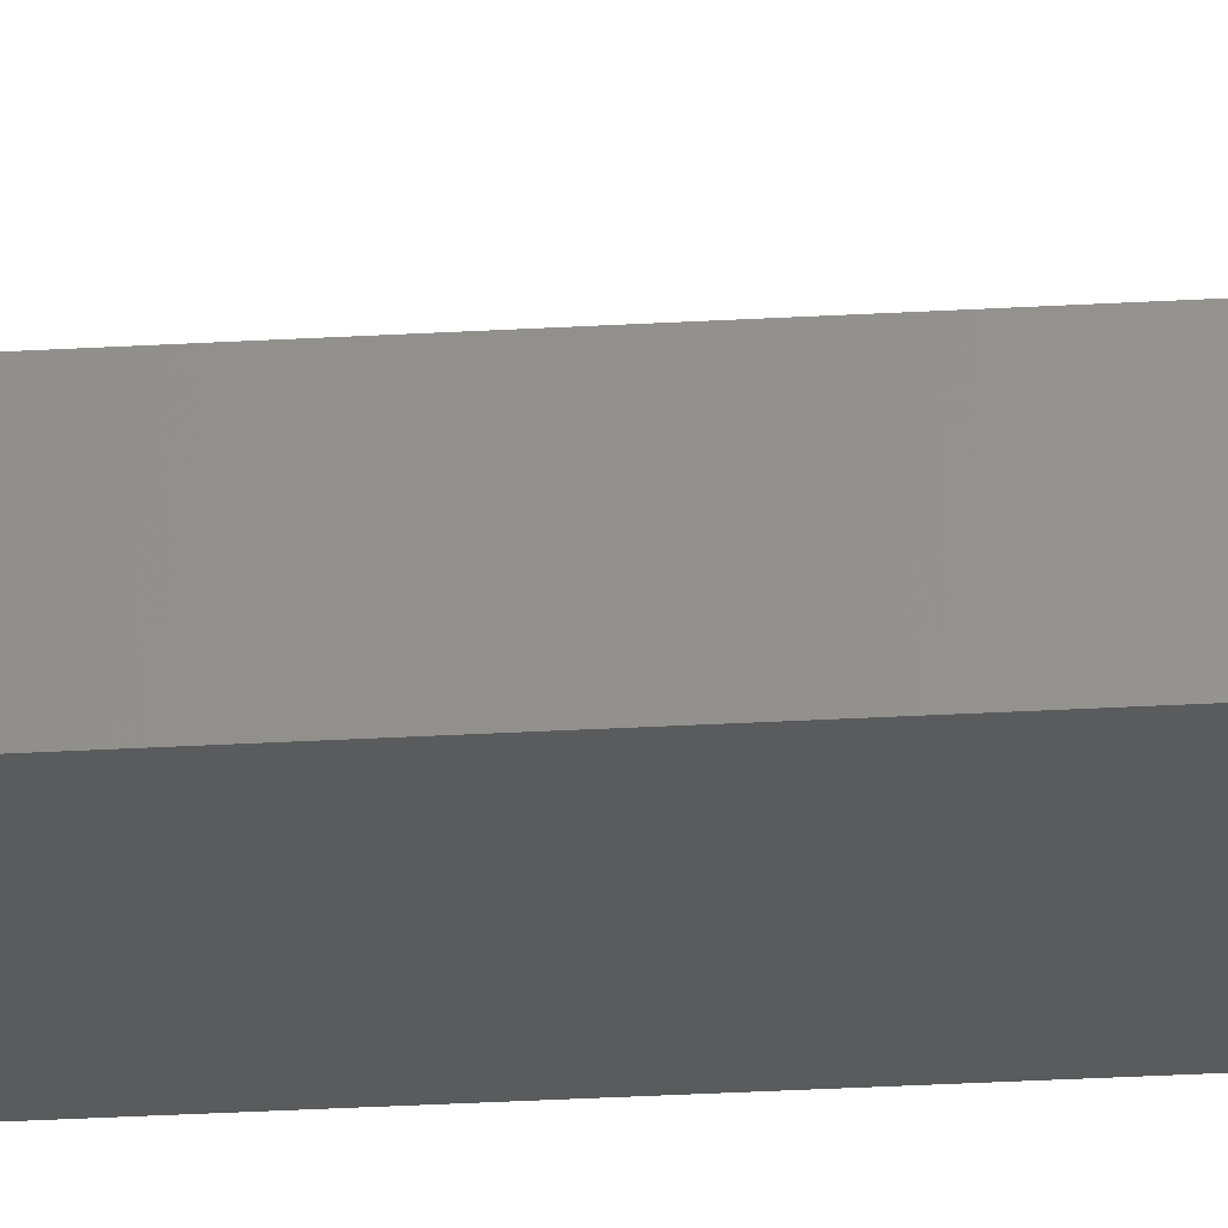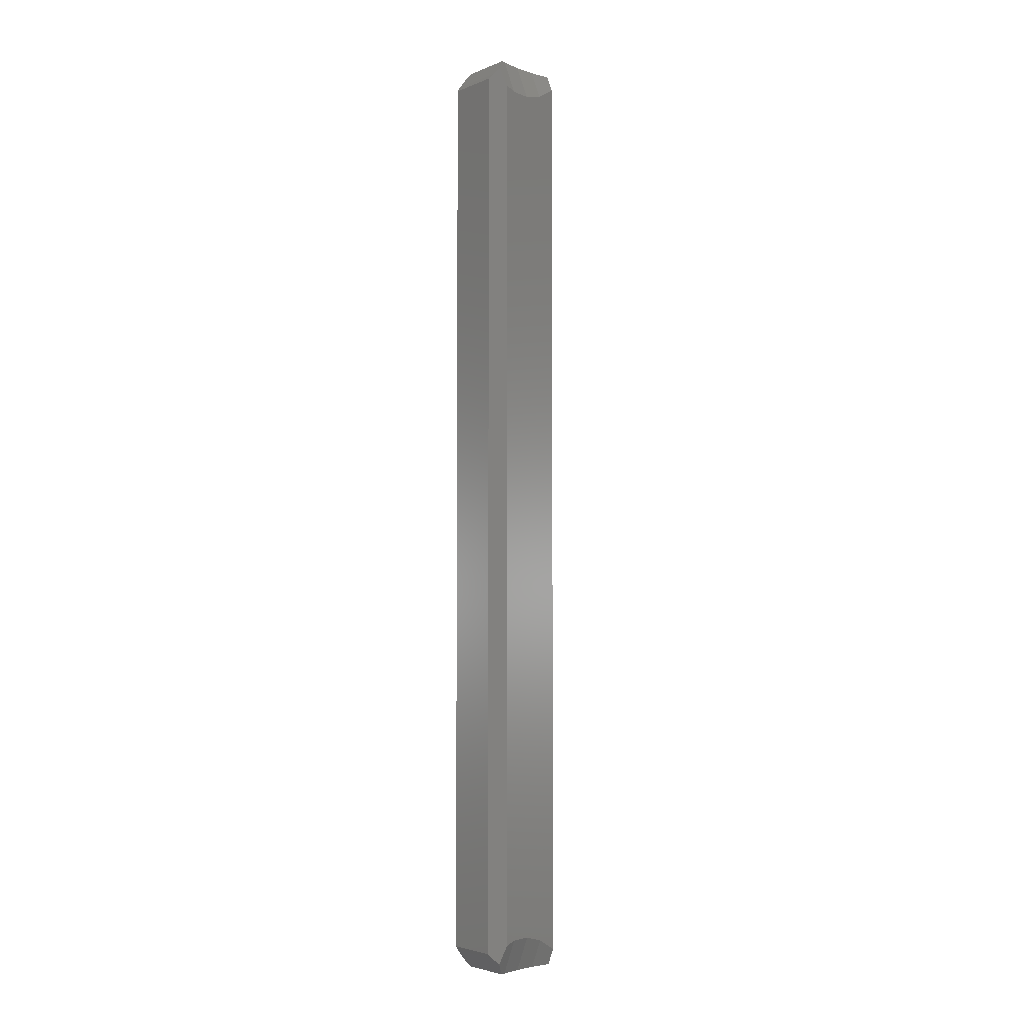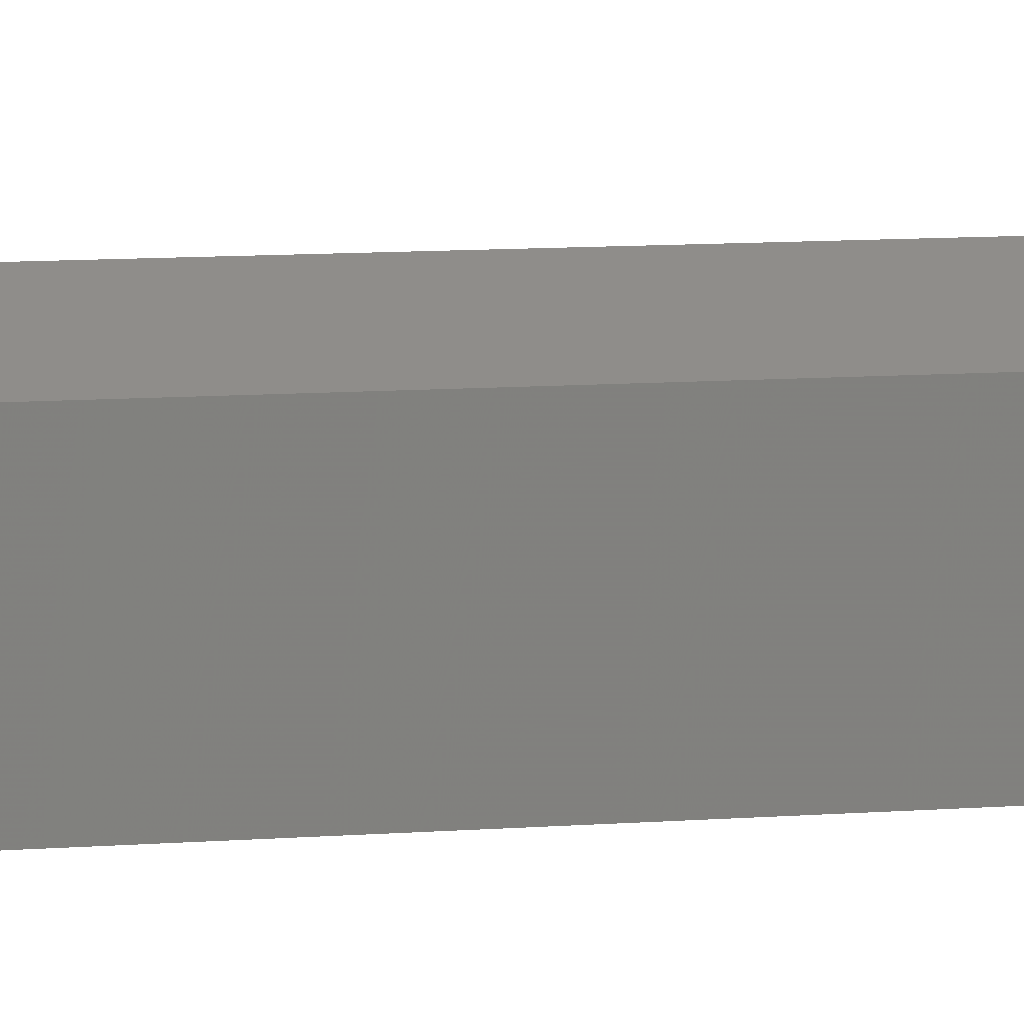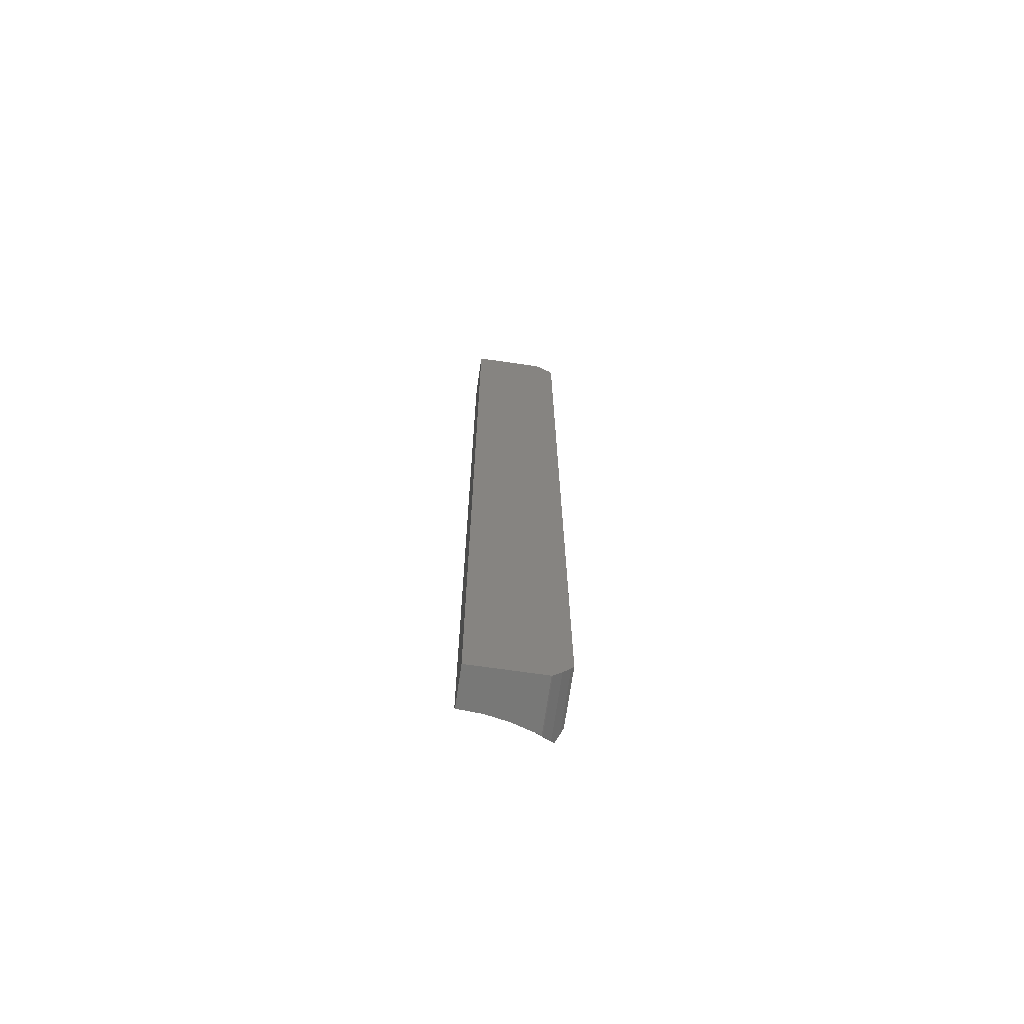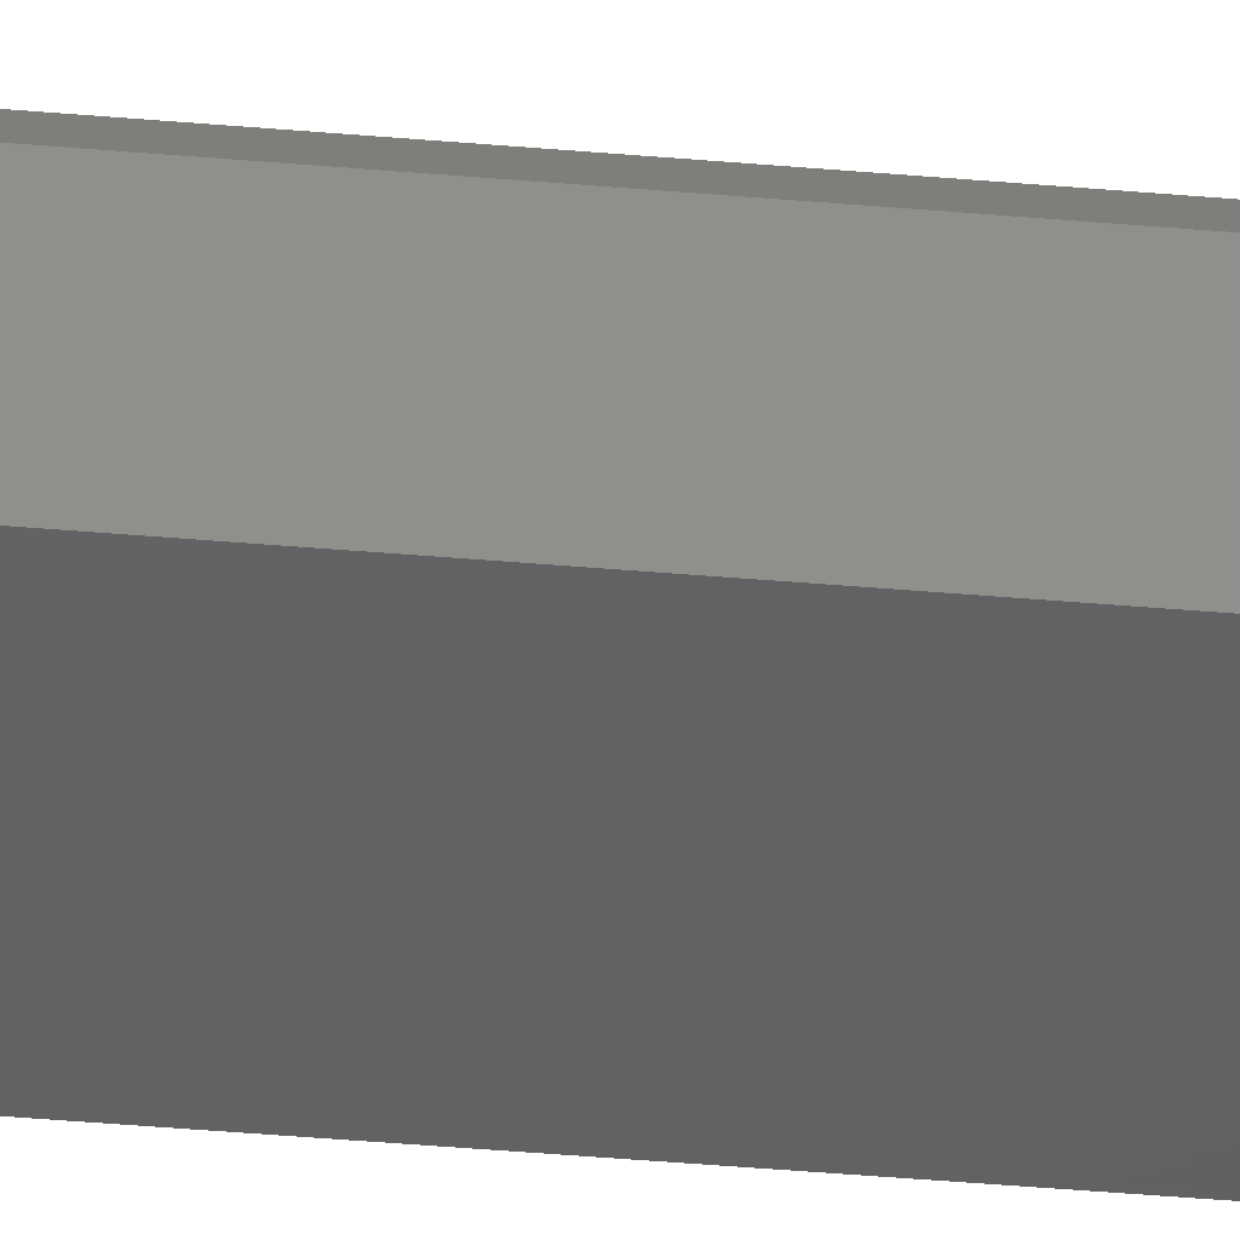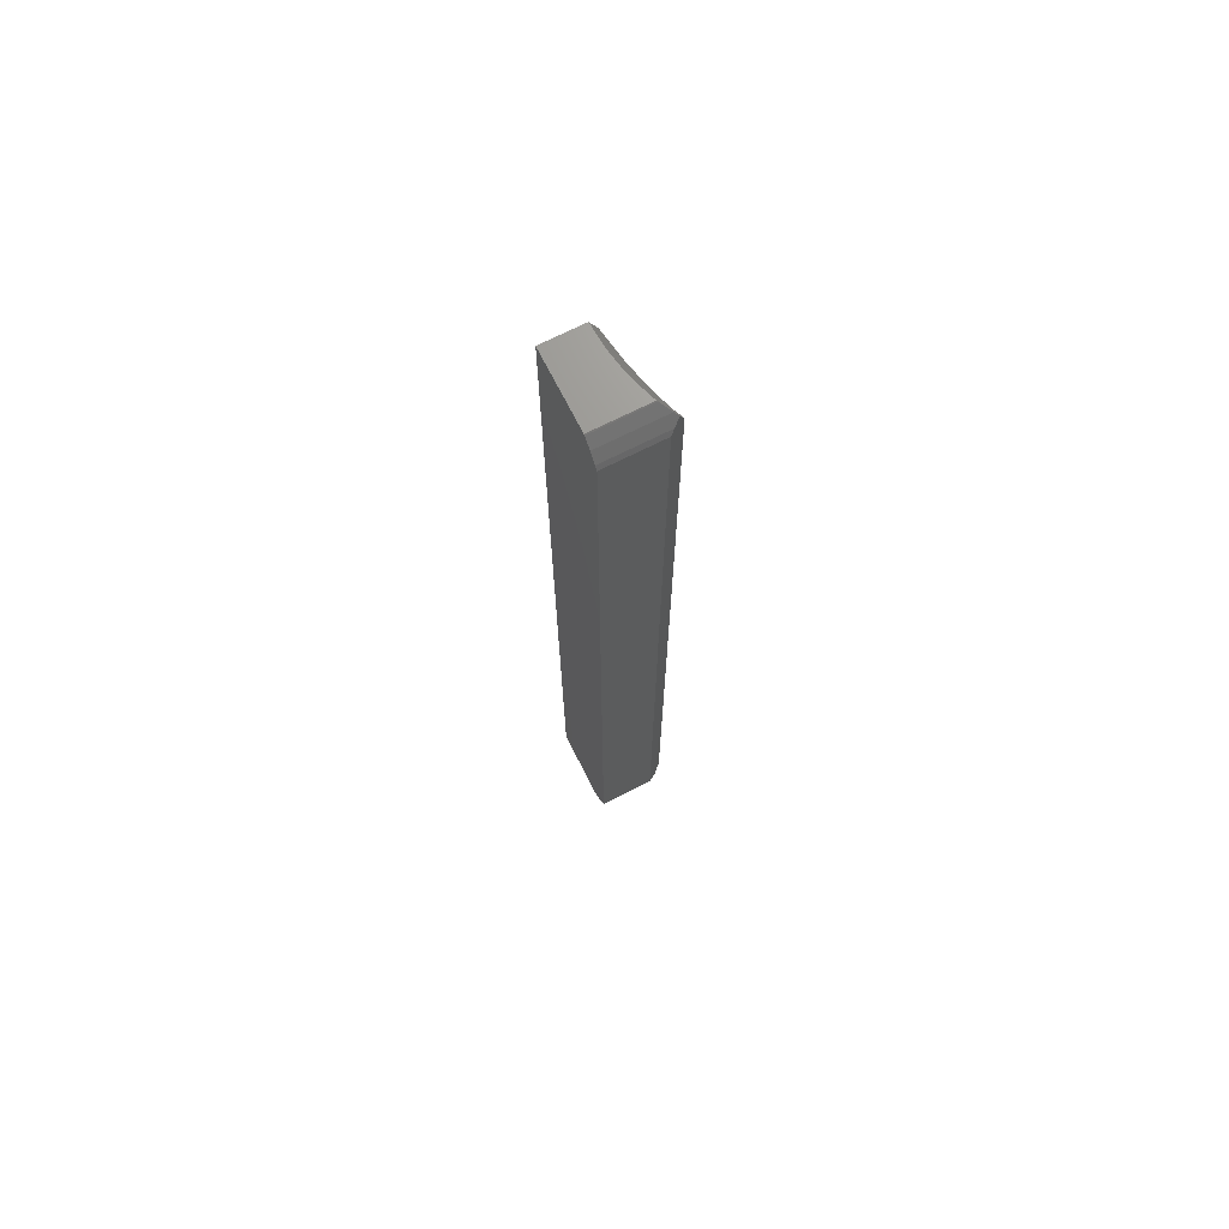
<metadata>
{"format":"stl","ext":"stl","renderer":"f3d","projection":"perspective","resolution":1024,"background":"white","views":[{"elev":-26.5,"azim":95.4,"up":"+Z"},{"elev":-3.7,"azim":-37.5,"up":"+Y"},{"elev":4.3,"azim":-114.3,"up":"+Z"},{"elev":-70.3,"azim":171.8,"up":"+Y"},{"elev":-43.4,"azim":-95.9,"up":"+Z"},{"elev":70.7,"azim":-116.9,"up":"+Y"}]}
</metadata>
<code>
# stl→obj: 62 verts, 120 faces
v -3.854 -24.96 0
v -3.805 -25 2.847
v -3.854 -24.96 2.888
v -3.805 -25 0
v -4.281 -24.51 0
v -4.66 -24.03 3.132
v -4.66 -24.03 0
v -4.287 -24.51 3.29
v -4.439 -24.31 3.449
v -4.281 -24.51 3.283
v -4.8 -23.8 2.932
v -4.8 -23.8 0
v -4.281 24.51 0
v -3.854 24.96 2.888
v -3.854 24.96 0
v -4.281 24.51 3.283
v -4.66 24.03 3.132
v -4.287 24.51 3.29
v -4.66 24.03 0
v -4.439 24.31 3.449
v -3.805 25 2.847
v -3.805 25 0
v -4.8 23.8 2.932
v -4.8 23.8 0
v 0 25 0
v -0.6148 25 2.128
v 0 25 2.091
v -1.204 25 2.164
v -1.799 25 2.272
v -2.395 25 2.38
v -2.955 25 2.553
v -3.56 25 2.739
v -0.3766 23.92 2.618
v 0 1 2.5
v 0 24.12 2.5
v -1.204 23.47 2.876
v -2.201 23.19 3.188
v -7.629e-07 1 2.5
v -0.3766 -23.92 2.618
v -7.629e-07 -24.12 2.5
v -2.395 23.14 3.248
v -1.204 -23.47 2.876
v -2.201 -23.19 3.188
v -2.566 23.14 3.302
v -2.395 -23.14 3.248
v -3.56 23.13 3.612
v -2.566 -23.14 3.302
v -4.188 23.3 3.809
v -3.56 -23.13 3.612
v -4.188 -23.3 3.809
v -3.56 -25 2.739
v -2.955 -25 2.553
v -2.395 -25 2.38
v -1.799 -25 2.272
v -7.629e-07 -25 0
v -1.204 -25 2.164
v -0.6148 -25 2.128
v -7.629e-07 -25 2.091
v -4.38 24.07 3.534
v -4.38 -24.07 3.534
v -7.629e-07 1 0
v 0 1 0
f 1 2 3
f 2 1 4
f 5 6 7
f 6 8 9
f 6 5 10
f 6 10 8
f 3 5 1
f 5 3 10
f 7 11 12
f 11 7 6
f 13 14 15
f 14 13 16
f 17 16 13
f 16 17 18
f 17 13 19
f 18 17 20
f 15 21 22
f 21 15 14
f 23 19 24
f 19 23 17
f 25 26 27
f 25 28 26
f 25 29 28
f 22 29 25
f 29 22 30
f 30 22 31
f 31 22 32
f 32 22 21
f 12 23 24
f 23 12 11
f 33 34 35
f 36 34 33
f 37 34 36
f 38 39 40
f 41 34 37
f 38 42 39
f 34 41 38
f 38 43 42
f 44 38 41
f 38 45 43
f 46 38 44
f 38 47 45
f 48 38 46
f 38 49 47
f 50 38 48
f 38 50 49
f 4 51 2
f 4 52 51
f 4 53 52
f 4 54 53
f 55 54 4
f 54 55 56
f 56 55 57
f 57 55 58
f 17 59 20
f 23 59 17
f 23 48 59
f 23 50 48
f 11 50 23
f 60 11 6
f 11 60 50
f 60 6 9
f 28 33 26
f 33 28 36
f 29 36 28
f 36 29 37
f 14 32 21
f 16 32 14
f 59 32 16
f 32 59 46
f 59 16 18
f 46 59 48
f 26 35 27
f 35 26 33
f 30 37 29
f 37 30 41
f 30 44 41
f 44 30 31
f 46 31 32
f 31 46 44
f 20 59 18
f 49 52 47
f 52 49 51
f 60 9 8
f 56 39 42
f 39 56 57
f 57 40 39
f 40 57 58
f 53 43 45
f 43 53 54
f 47 53 45
f 53 47 52
f 60 51 49
f 51 3 2
f 60 49 50
f 51 60 10
f 51 10 3
f 10 60 8
f 42 54 56
f 54 42 43
f 40 61 38
f 55 40 58
f 40 55 61
f 61 34 38
f 34 61 62
f 24 62 61
f 55 12 61
f 24 61 12
f 5 4 1
f 62 24 25
f 4 5 12
f 19 25 24
f 12 5 7
f 25 13 22
f 22 13 15
f 25 19 13
f 12 55 4
f 35 25 27
f 62 35 34
f 35 62 25

</code>
